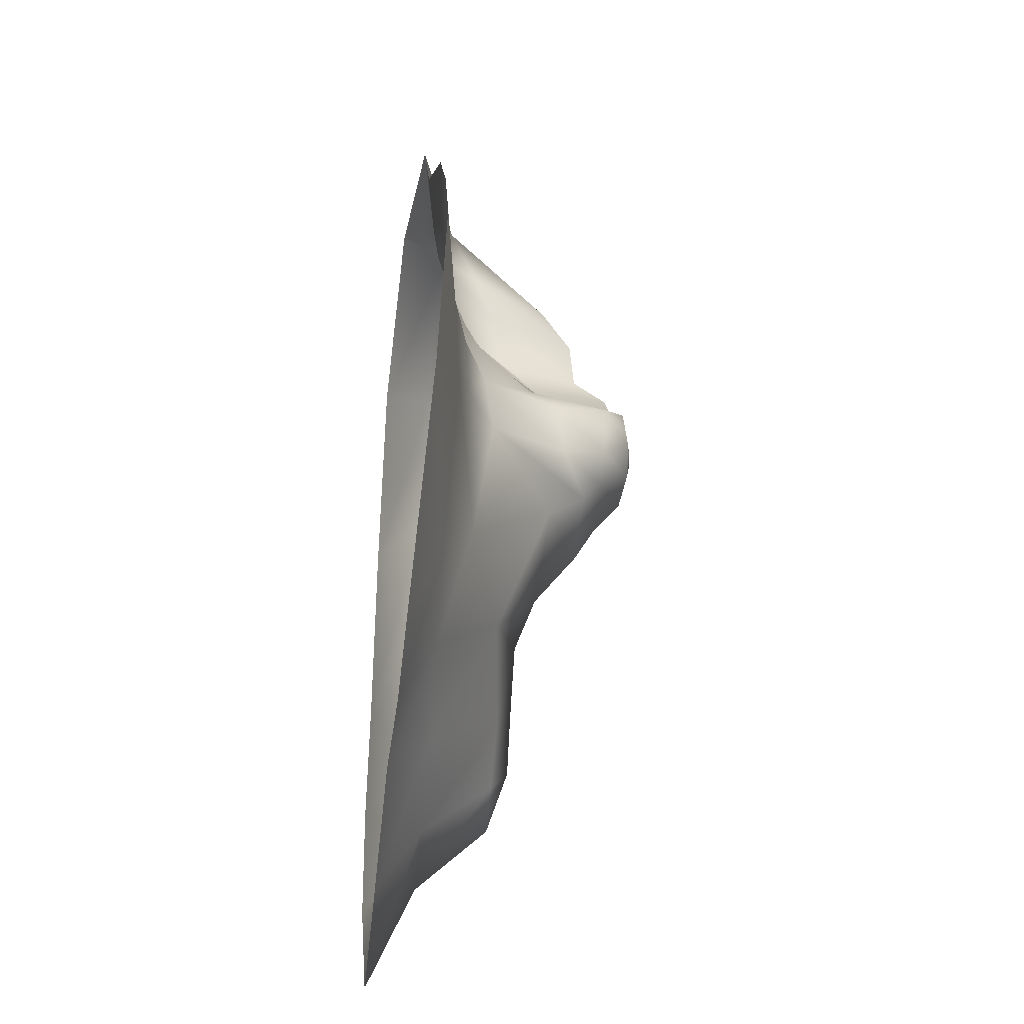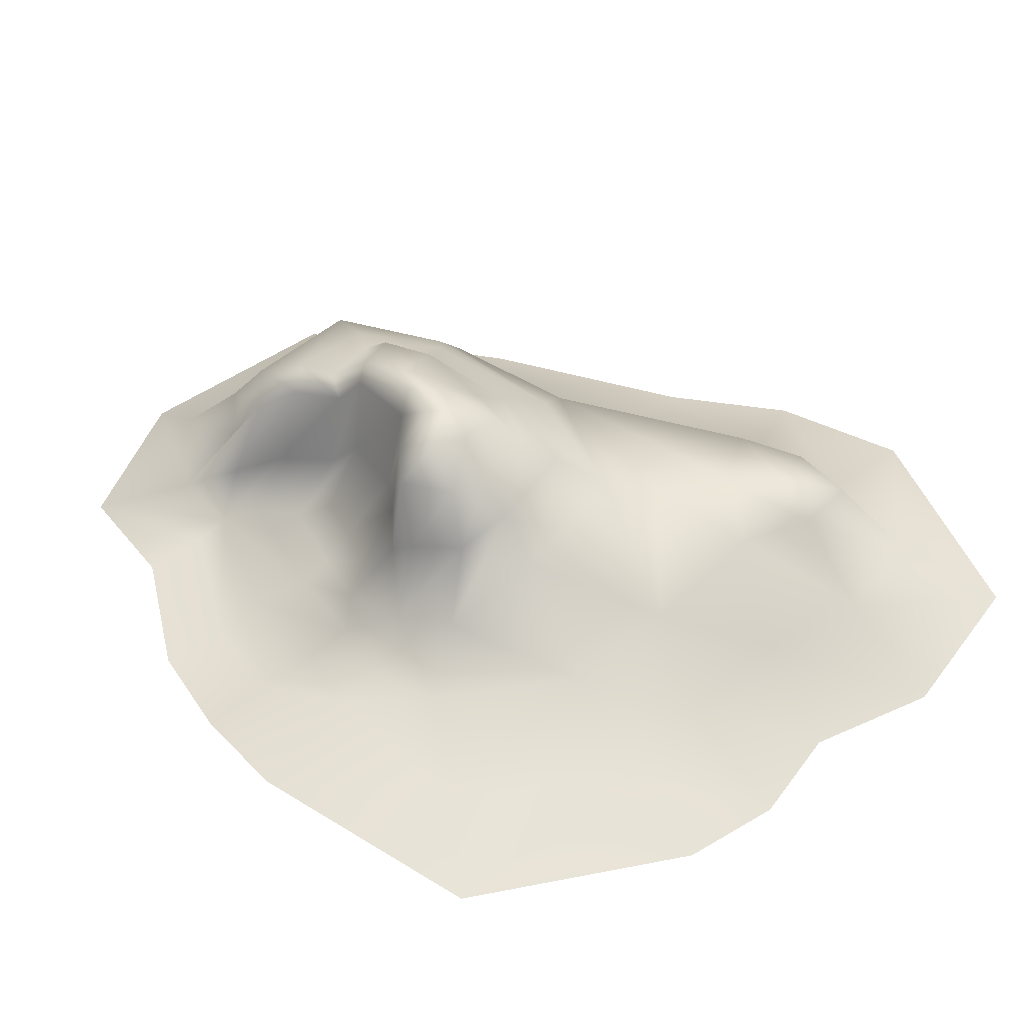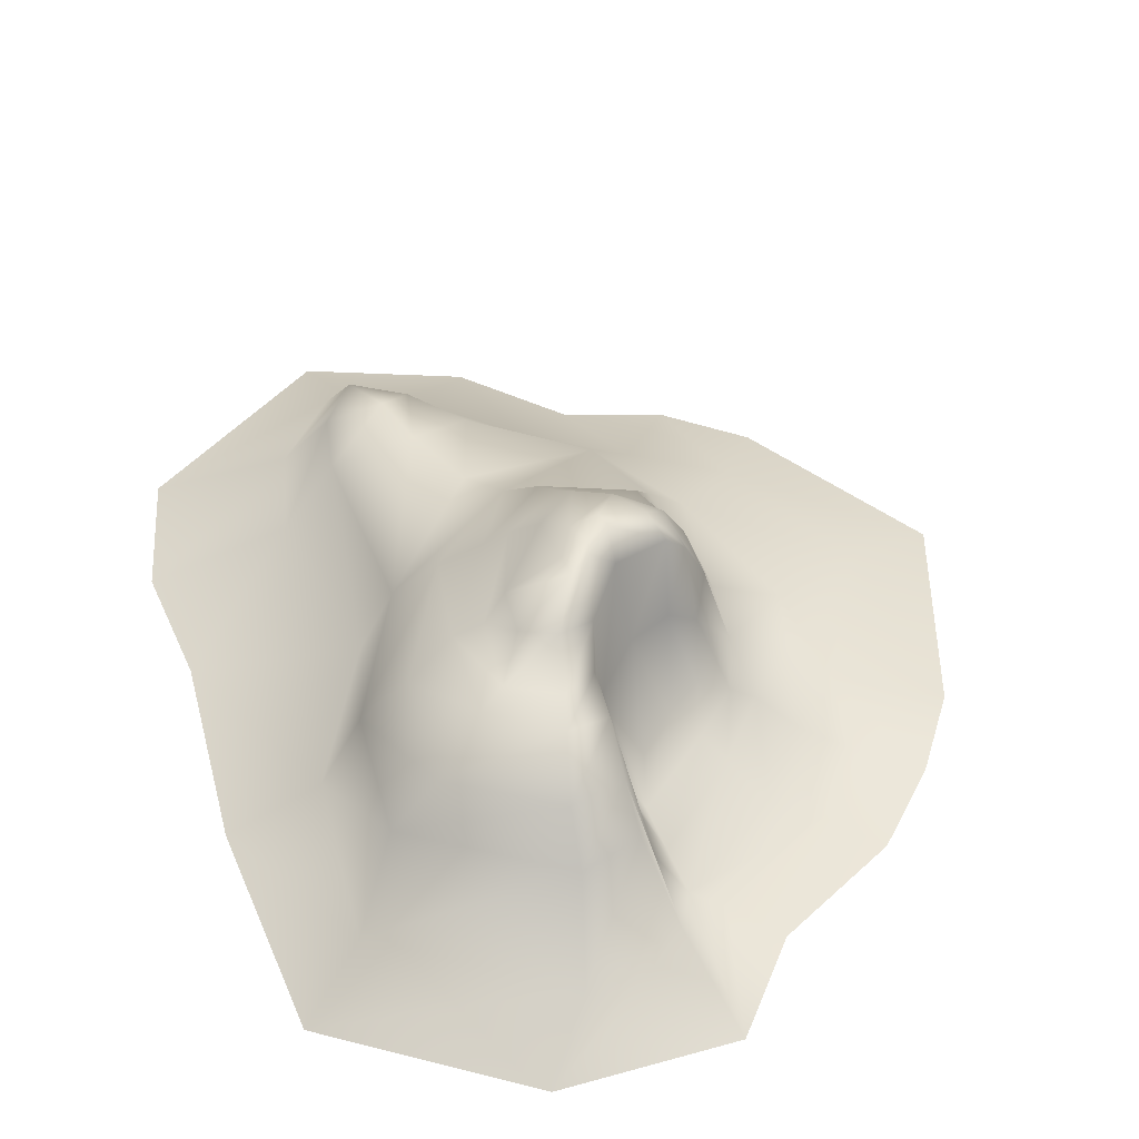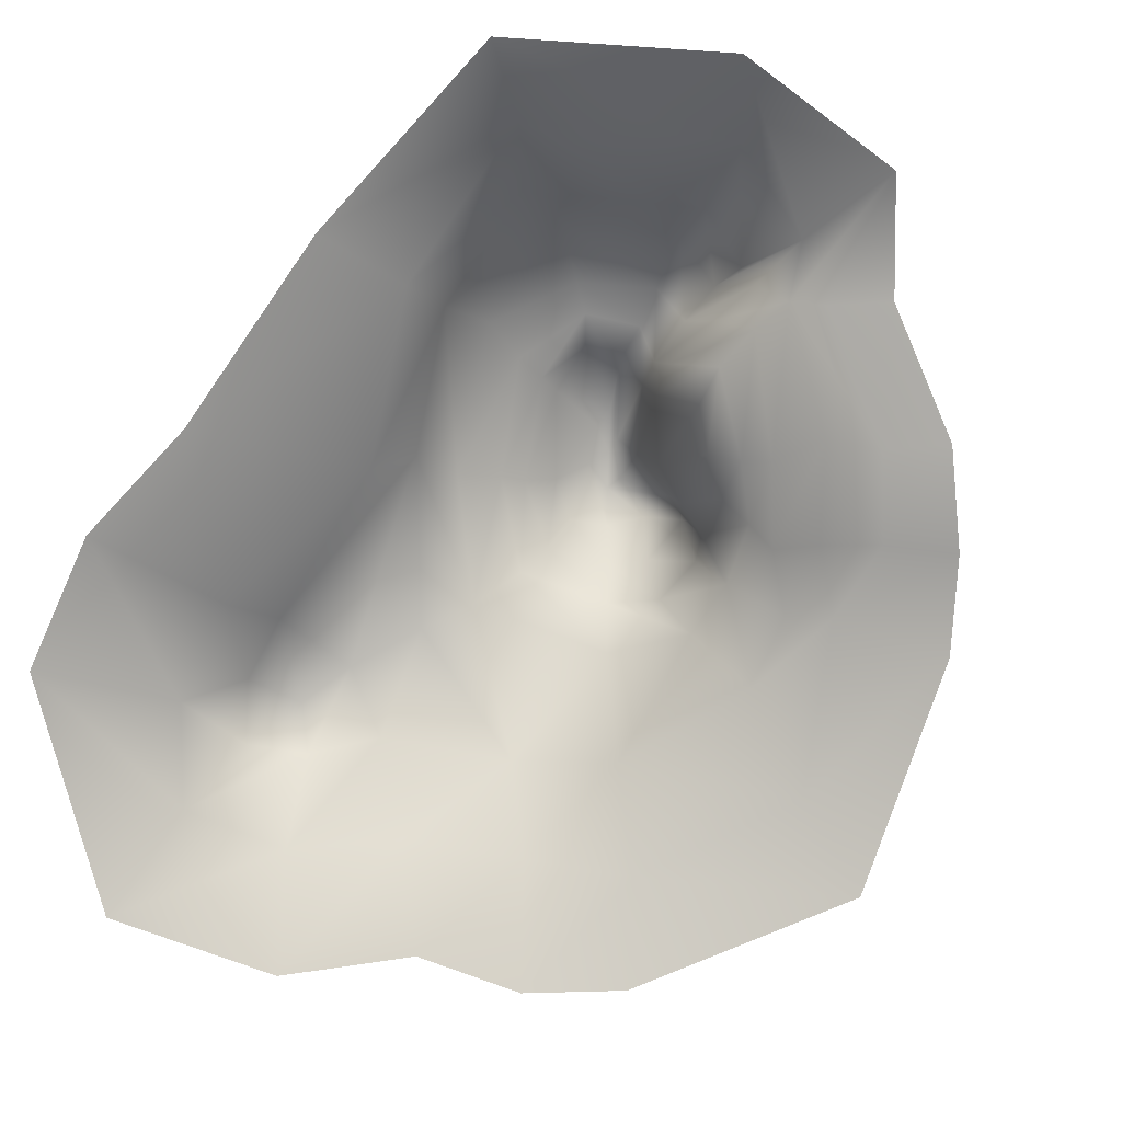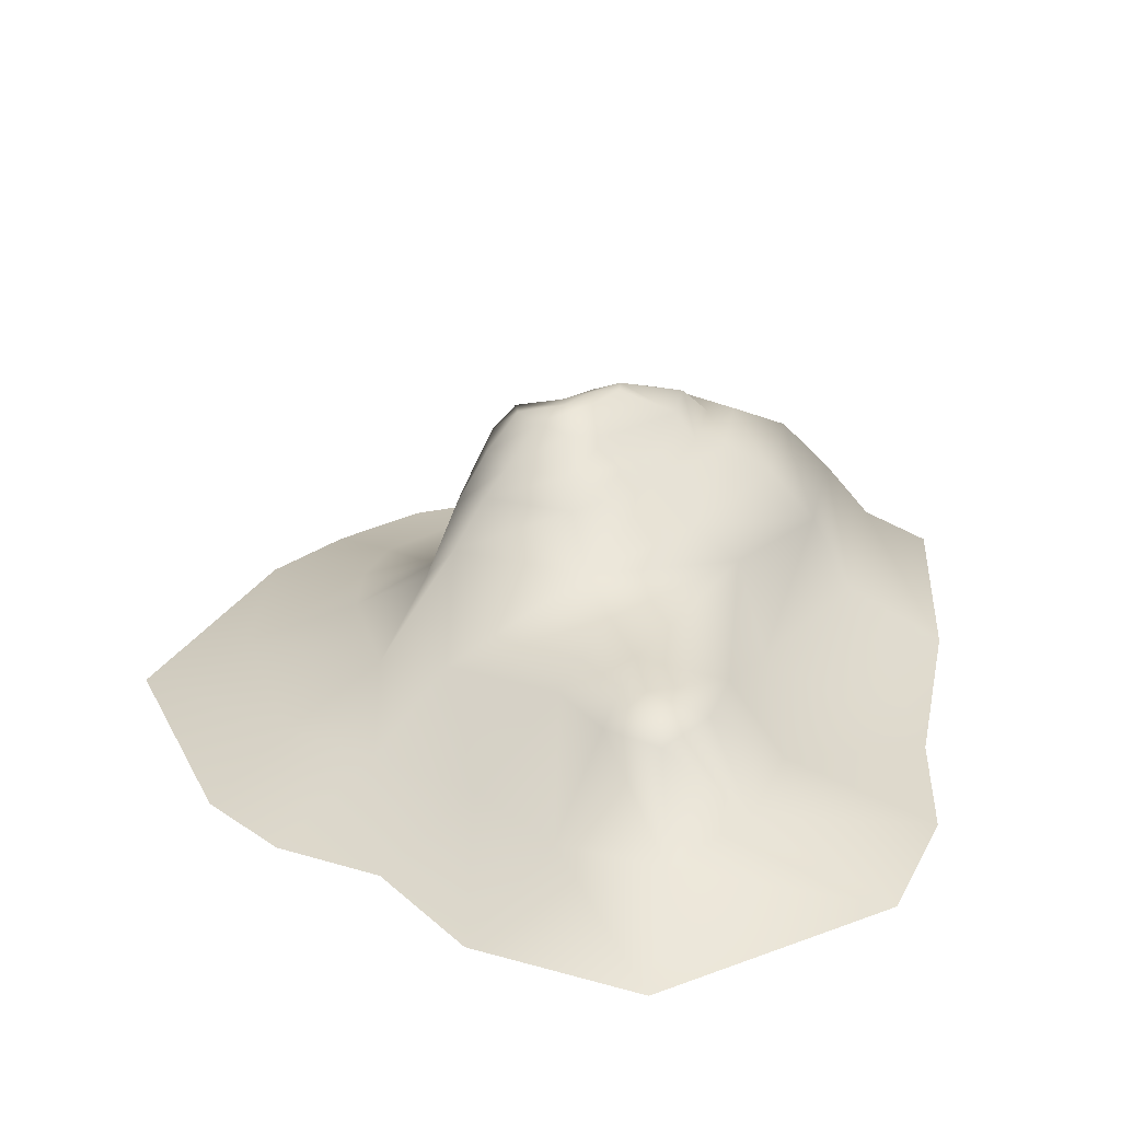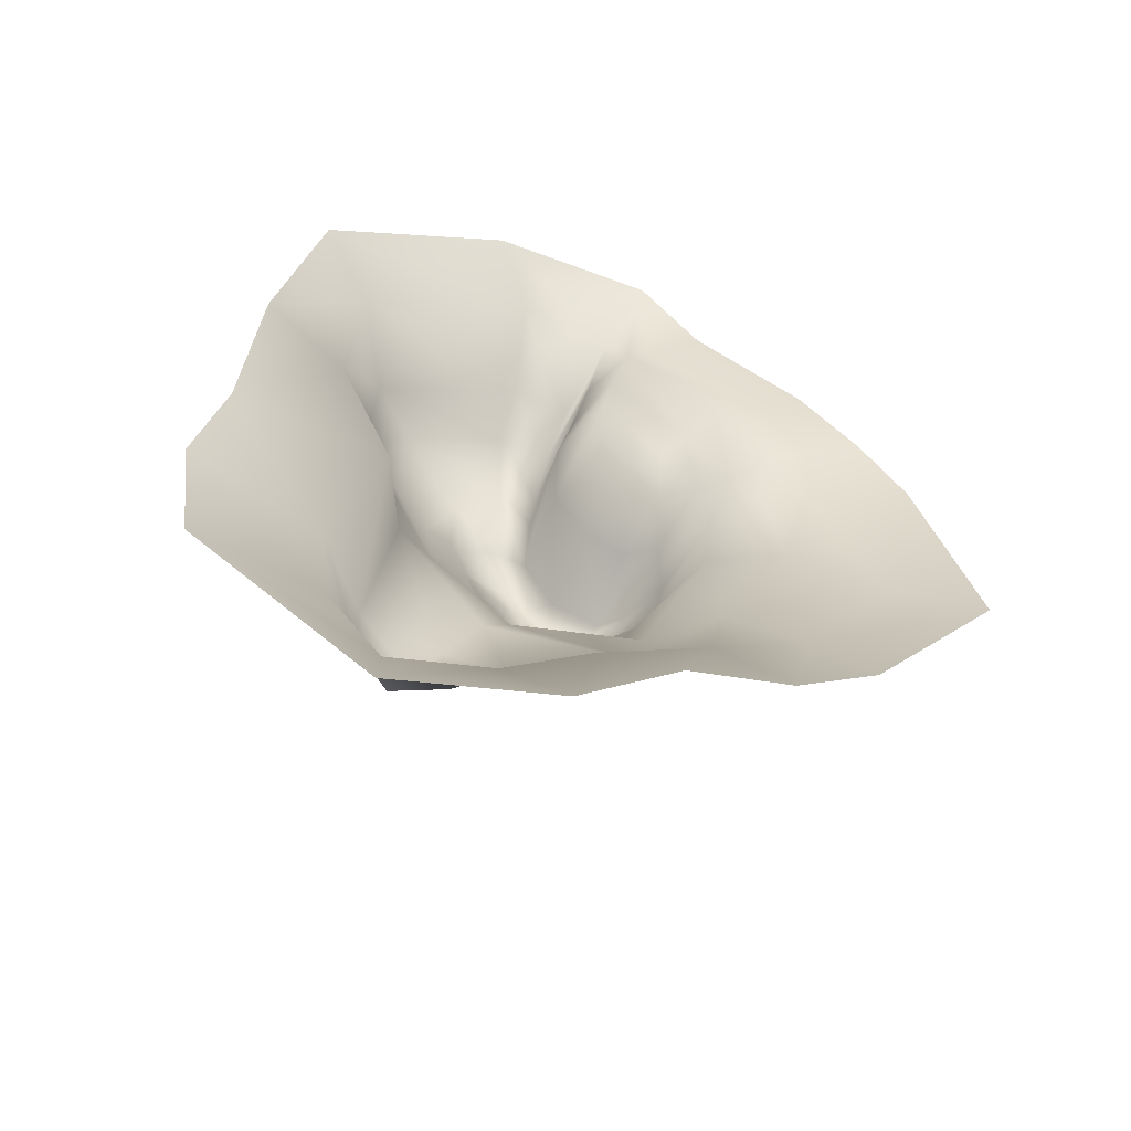
<metadata>
{"format":"obj","ext":"obj","renderer":"f3d","projection":"perspective","resolution":1024,"background":"white","views":[{"elev":-34.7,"azim":81.9,"up":"+Z"},{"elev":44.8,"azim":112.1,"up":"+Y"},{"elev":44.6,"azim":-11.2,"up":"+Y"},{"elev":-79.8,"azim":-31.5,"up":"+Y"},{"elev":26.5,"azim":-165.8,"up":"+Y"},{"elev":-59.9,"azim":-16.4,"up":"+Z"}]}
</metadata>
<code>
g default
v -2.141 0.224 8.959
v 1.072 0.374 8.677
v 0.7668 0.7685 5.889
v -5.839 0.2226 7.017
v -6.663 0.2226 2.73
v -6.893 0.2226 -1.288
v 4.395 0.4095 5.301
v 2.562 0.726 4.22
v 6.382 0.3862 2.154
v 3.479 0.7351 2.616
v 0.5517 1.074 5.175
v 2.018 1.045 3.399
v 2.857 1.049 2.089
v 0.5006 1.792 3.524
v 1.101 1.84 2.842
v 1.721 1.889 2.29
v 2.343 1.49 2.209
v 1.614 1.382 3.088
v 0.3861 1.164 4.303
v 7.323 0.1392 -2.229
v 4.717 0.002253 -5.772
v -1.171 2.462 6.467
v -0.0784 2.422 5.925
v -0.237 3.256 5.37
v -1.213 3.301 5.787
v -0.5263 5.009 2.337
v -0.1349 5.061 1.647
v -0.6028 5.027 1.947
v -3.191 3.378 4.924
v -3.343 3.378 2.69
v -4.185 2.525 2.599
v -4.034 2.525 5.089
v -2.414 3.378 0.02325
v -3.248 2.799 0.006348
v -0.3241 5.042 1.25
v -0.9314 3.139 -1.842
v -1.52 2.797 -2.675
v 0.2056 5.025 1.042
v -0.3147 3.867 4.533
v -1.064 3.927 4.768
v -2.348 3.964 4.099
v -2.528 3.977 2.375
v -1.672 3.977 0.3123
v -0.4329 3.911 -1.017
v 1.961 3.328 -0.0212
v 2.122 3.167 0.9454
v 1.63 3.062 -1.341
v 1.238 3.826 -0.662
v -0.3764 3.966 3.601
v -0.96 3.979 4.02
v -1.918 4.033 3.686
v -1.983 4.062 2.27
v -1.229 4.305 0.4374
v -0.2112 4.292 -0.4303
v 1.491 4.245 0.3636
v 1.65 4.272 1.35
v 0.9642 4.224 -0.08065
v 1.057 4.837 0.9474
v 1.262 4.702 1.555
v -0.2968 4.619 3.08
v -0.8846 4.608 3.257
v -1.558 4.649 3.105
v -1.6 4.597 2.147
v -0.7308 4.67 0.7092
v -0.08526 4.82 0.1772
v 0.5604 4.88 0.4455
v -0.1212 5.003 1.935
v 0.318 4.681 1.911
v 0.3123 5.009 1.328
v 2.626 1.389 -2.661
v 0.5618 3.022 2.141
v -0.1393 2.964 3.169
v -0.29 2.267 3.822
v -0.03272 2.158 4.884
v 0.2024 1.7 5.793
v 0.4328 1.1 6.887
v -1.353 1.122 7.739
v -4.756 1.139 6.074
v -4.938 1.139 2.68
v -3.839 1.139 -0.3753
v 3.848 0.6747 -4.128
v 5.64 0.7396 -1.368
v 4.362 0.7764 1.65
v 3.683 1.078 1.188
v 2.594 1.613 1.082
v 1.875 2.618 1.487
v 1.301 3.065 1.73
v -7.402 0.2226 -3.744
v -4.785 1.139 -3.751
v 1.233 0.002253 -7.171
v 0.02434 0.938 -5.746
v -3.821 2.496 -3.789
v -2.264 2.805 -3.962
v -1.148 2.385 -4.71
v -7.06 0.2226 -6.318
v -4.574 1.139 -5.679
v -0.6575 0.002253 -8.753
v -1.635 0.938 -6.975
v -3.748 2.496 -5.057
v -2.686 2.805 -5.009
v -2.117 2.385 -5.663
v -3.736 0.103 -9.428
v -3.551 1.03 -7.329
v -3.177 2.435 -6.11
v 2.561 1.786 -0.03546
v 3.886 1.124 -0.2149
v 5.538 0.4095 3.769
v 2.235 0.3783 6.822
v 4.367 0.5716 3.197
v 3.46 0.5541 4.592
v 1.343 0.5948 6.182
v 1.073 2.08 -3.766
v 2.043 0.7993 -4.889
v 3.152 0.002253 -6.789
g TropicalSpawn:pCube9 TropicalSpawn:polySurface61 TropicalSpawn:polySurface198 TropicalSpawn:polySurface1
f 22 23 24 25
f 26 27 28
f 29 30 31 32
f 32 22 25 29
f 31 30 33 34
f 28 27 35
f 110 111 108 7
f 34 33 36 37
f 83 109 107 9
f 35 27 38
f 25 24 39 40
f 30 29 41 42
f 29 25 40 41
f 3 8 12 11
f 33 30 42 43
f 8 10 13 12
f 36 33 43 44
f 47 36 44 48
f 40 39 49 50
f 42 41 51 52
f 41 40 50 51
f 11 12 18 19
f 43 42 52 53
f 12 13 17 18
f 44 43 53 54
f 46 45 55 56
f 45 48 57 55
f 48 44 54 57
f 56 55 58 59
f 18 17 16 15
f 19 18 15 14
f 50 49 60 61
f 51 50 61 62
f 52 51 62 63
f 53 52 63 64
f 54 53 64 65
f 57 54 65 66
f 55 57 66 58
f 61 60 67 26
f 63 62 26 28
f 62 61 26
f 60 68 67
f 64 63 28 35
f 68 59 69 67
f 65 64 35
f 59 58 38 69
f 58 66 38
f 66 65 35 38
f 26 67 27
f 27 67 69
f 38 27 69
f 36 112 37
f 1 2 76 77
f 76 3 75
f 5 4 78 79
f 4 1 77 78
f 6 5 79 80
f 9 20 82 83
f 3 11 74 75
f 13 10 84 85
f 11 19 73 74
f 17 85 86
f 16 17 86 87
f 19 14 72 73
f 14 15 71 72
f 15 16 87 71
f 20 21 81 82
f 72 71 68 60
f 73 72 60 49
f 74 73 49 39
f 75 74 39 24
f 76 75 24 23
f 77 76 23 22
f 78 77 22 32
f 79 78 32 31
f 80 79 31 34
f 86 85 46 56
f 87 86 56 59
f 71 87 59 68
f 6 80 89 88
f 113 114 90 91
f 80 34 92 89
f 34 37 93 92
f 37 112 94 93
f 112 113 91 94
f 88 89 96 95
f 91 90 97 98
f 89 92 99 96
f 92 93 100 99
f 93 94 101 100
f 94 91 98 101
f 95 96 103 102
f 98 97 102 103
f 96 99 104 103
f 99 100 104
f 100 101 104
f 101 98 103 104
f 45 46 85 105
f 48 45 105 47
f 85 84 106 105
f 105 106 70 47
f 70 106 82 81
f 106 84 83 82
f 17 13 85
f 109 110 7 107
f 2 3 76
f 111 2 108
f 10 109 83 84
f 8 110 109 10
f 3 111 110 8
f 3 2 111
f 36 47 112
f 70 81 113 112
f 81 21 114 113
f 112 47 70

</code>
